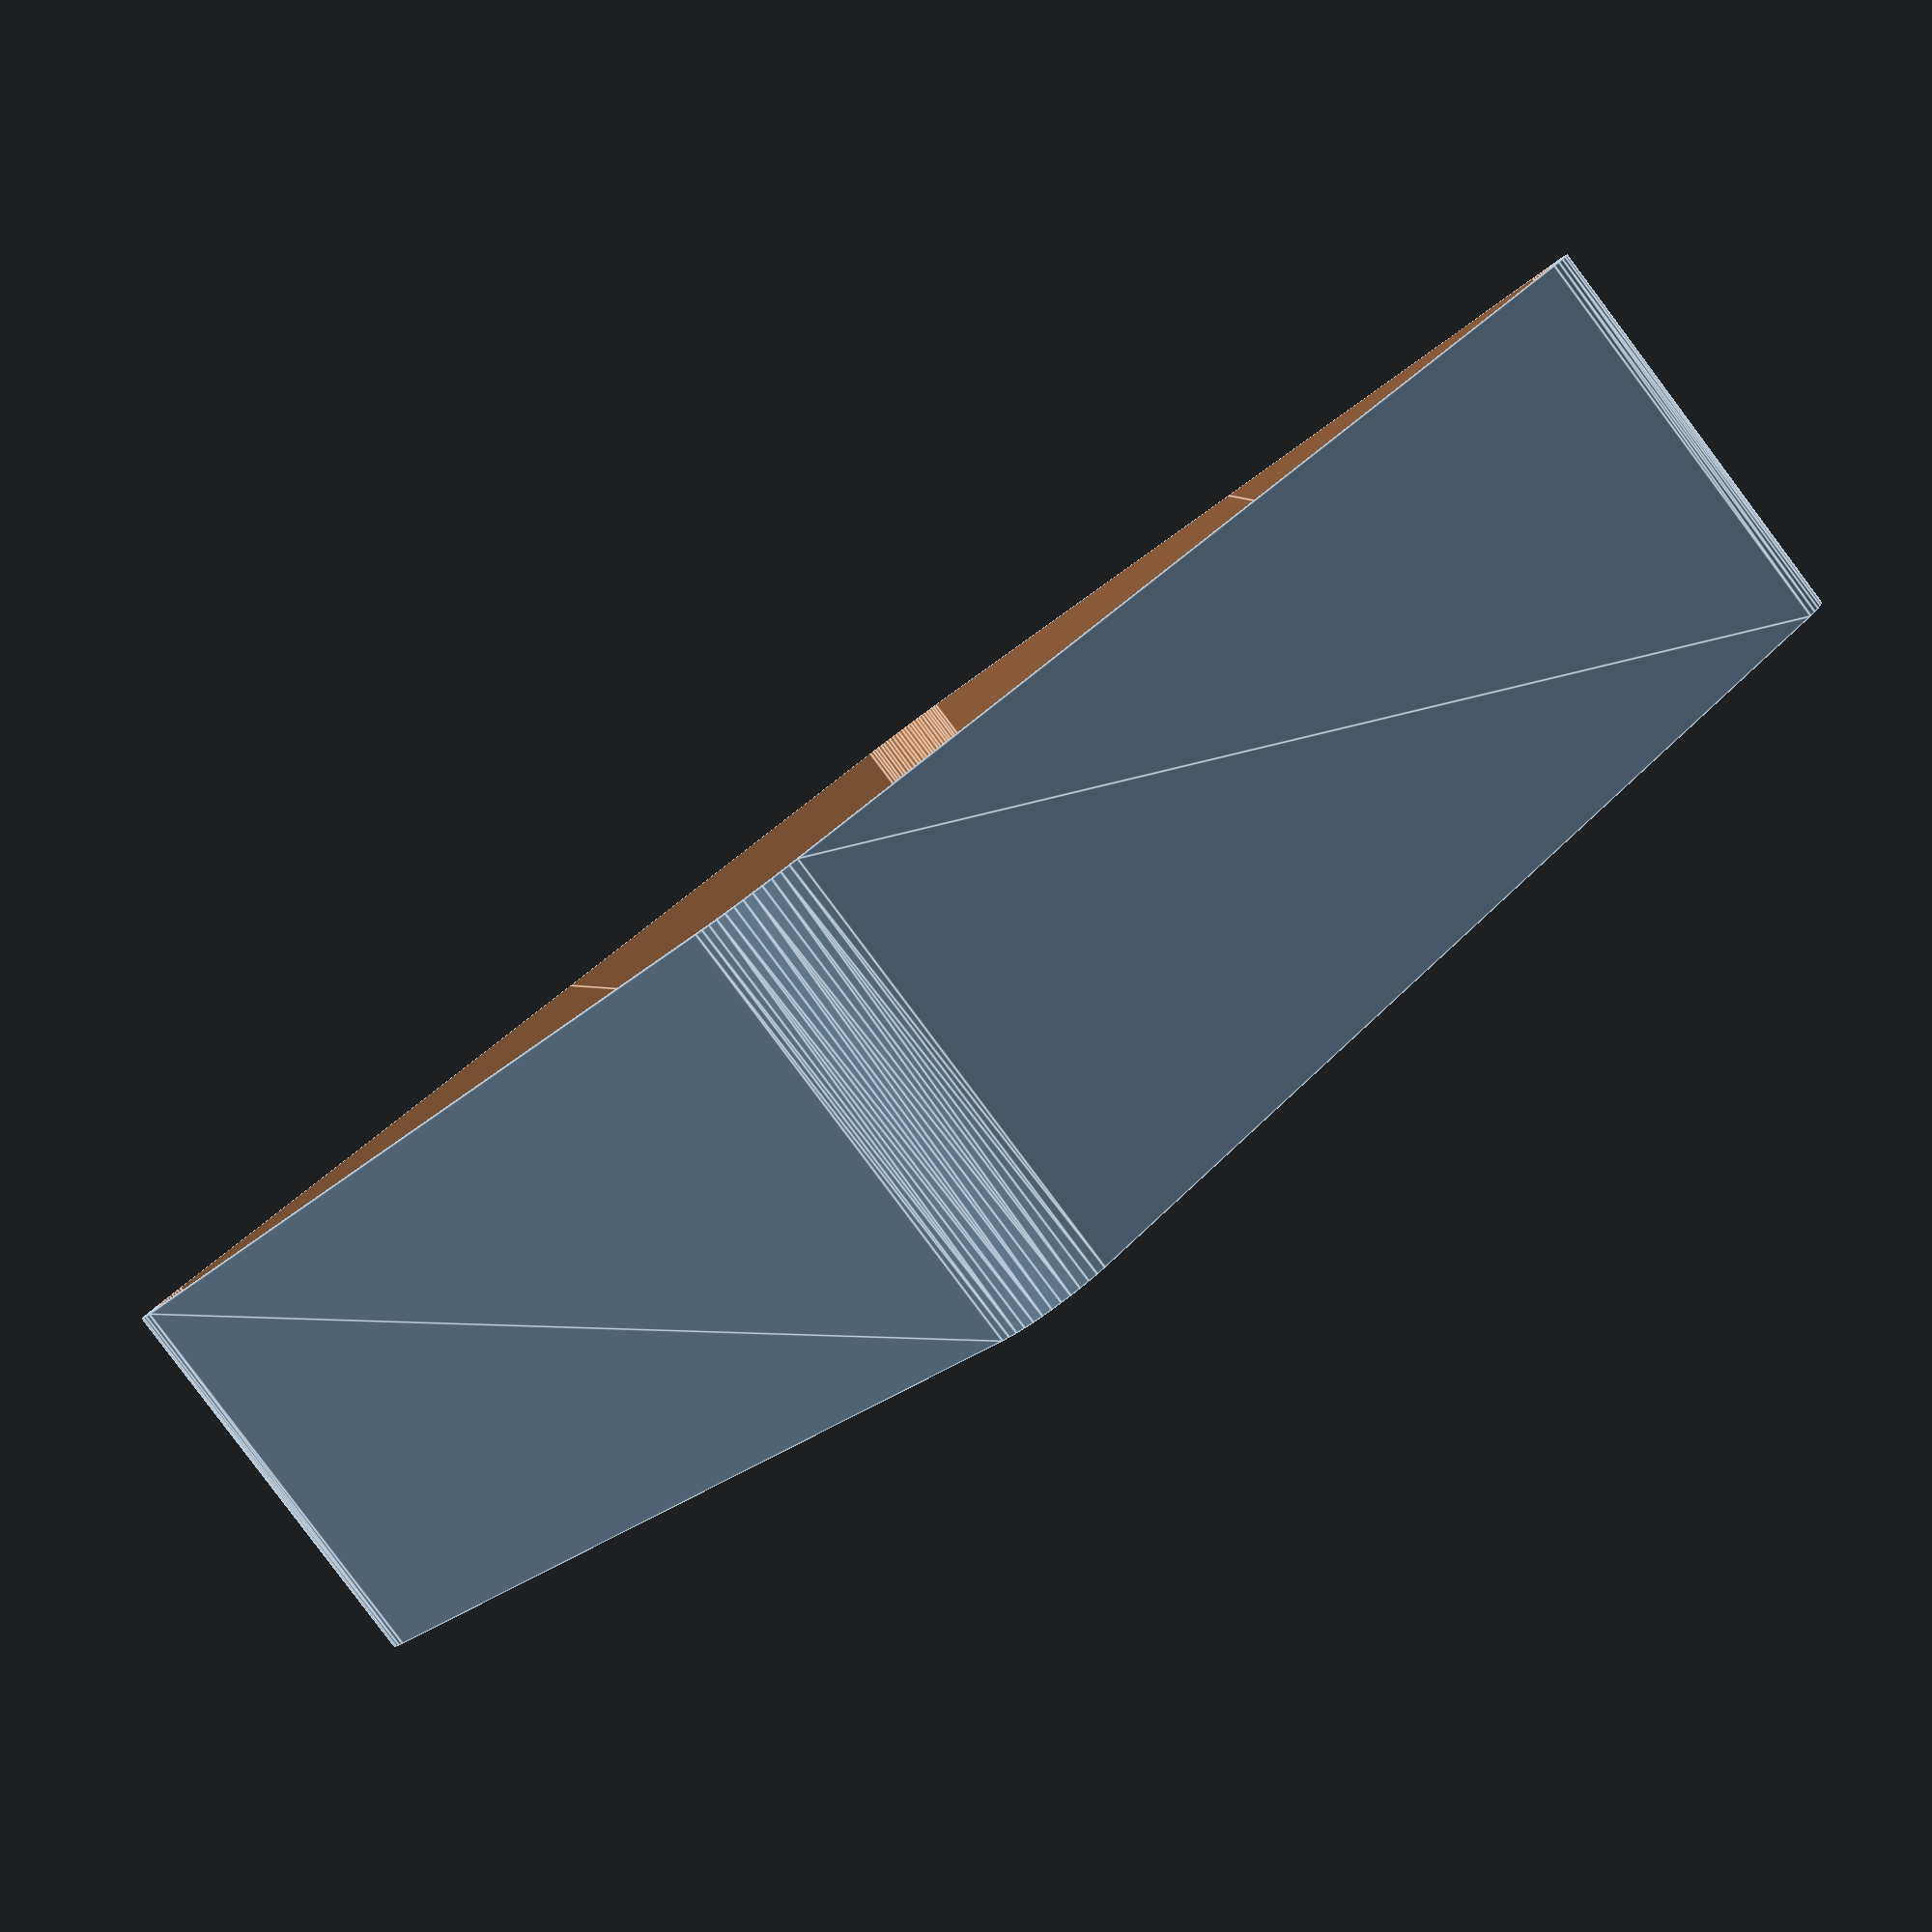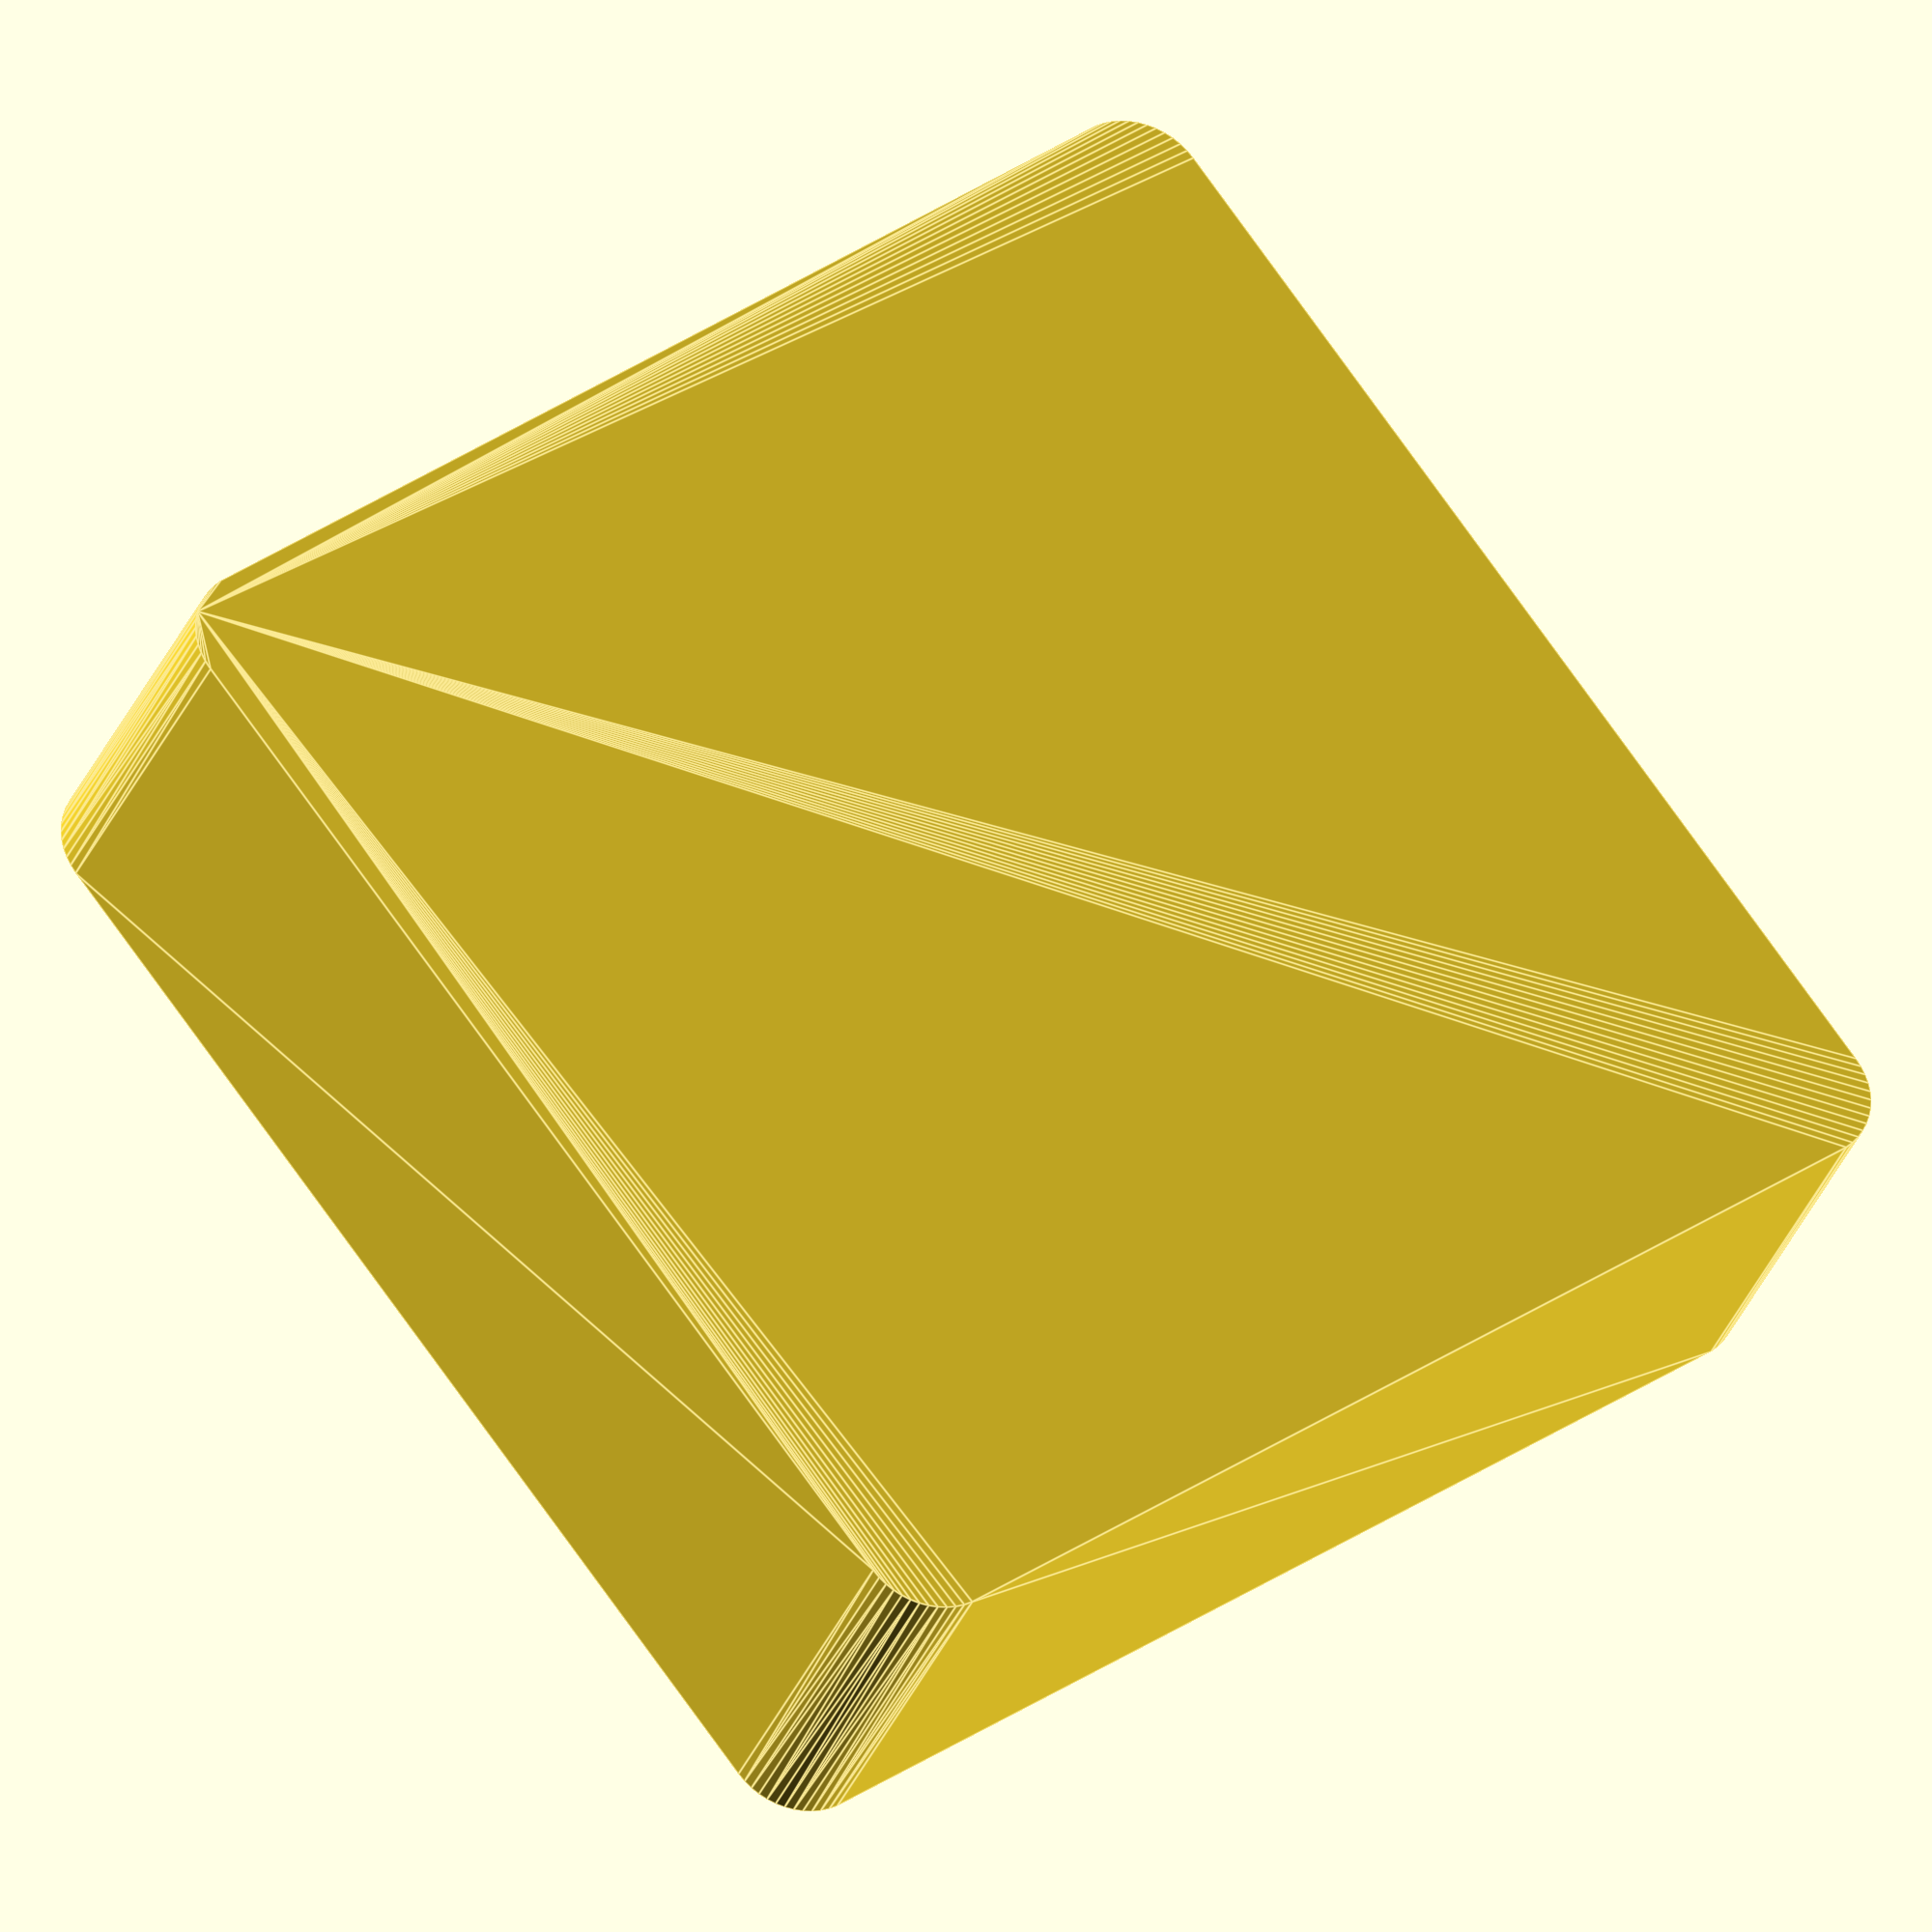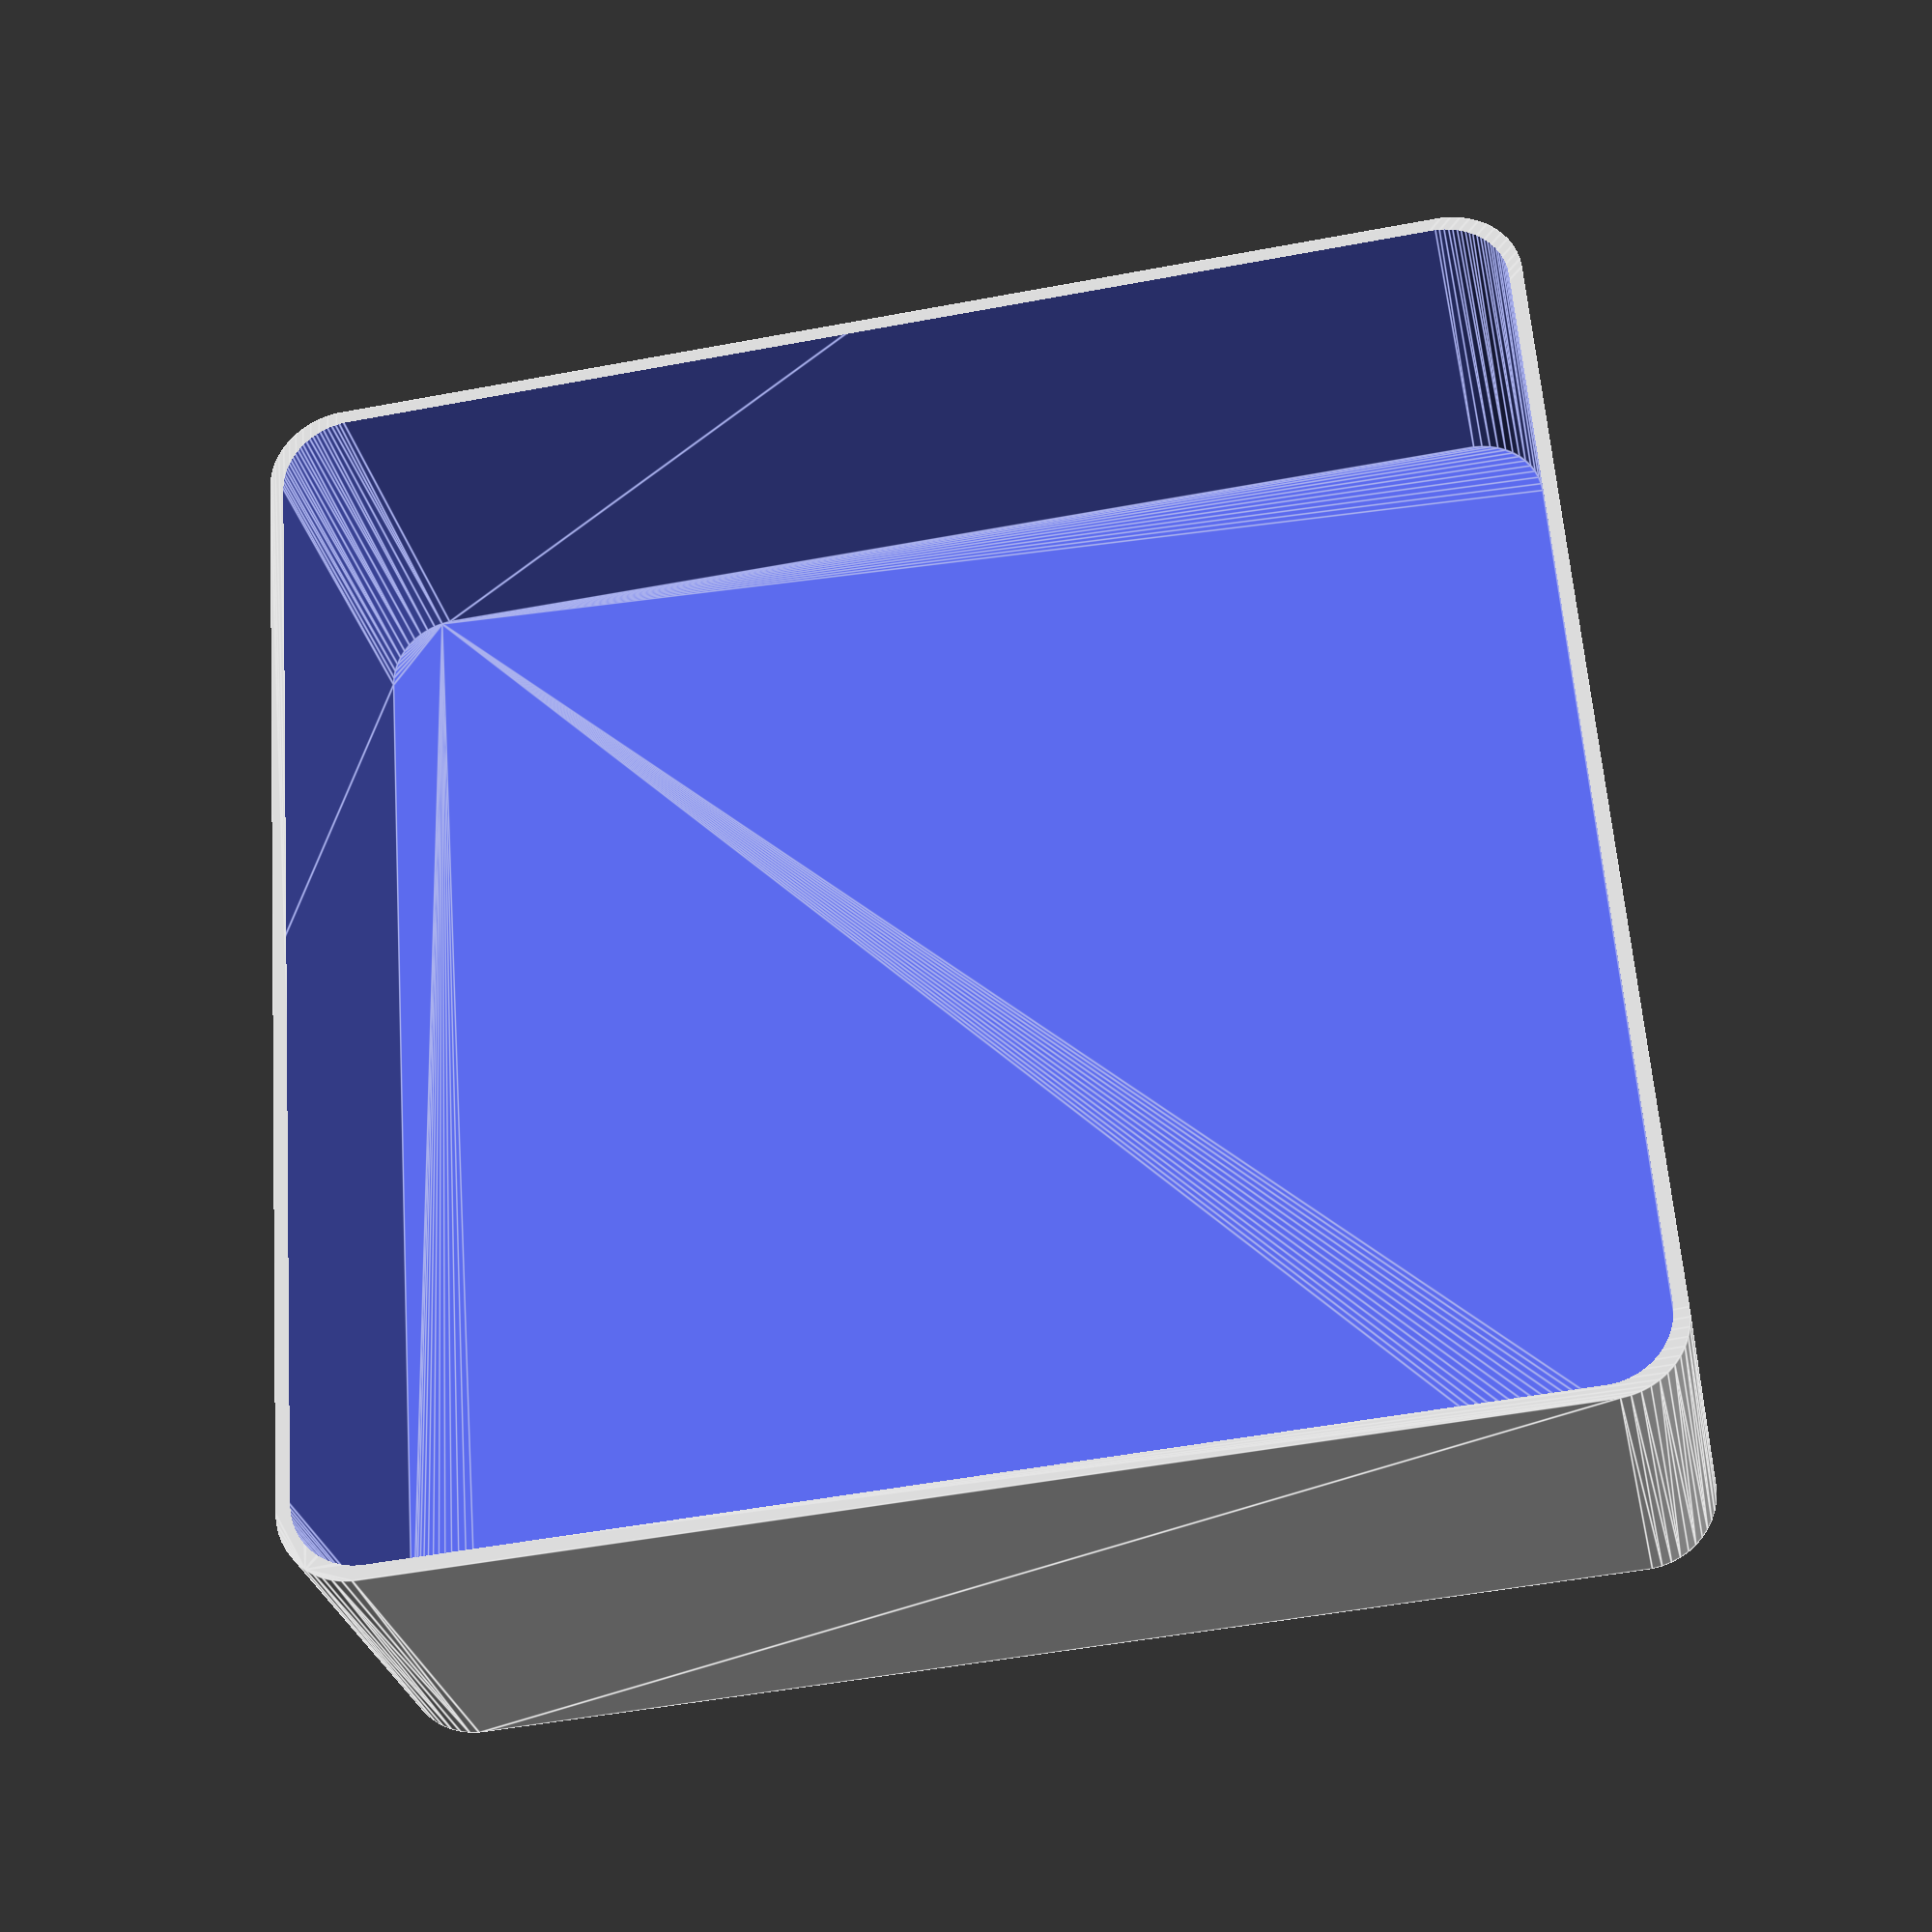
<openscad>
$fn = 50;


difference() {
	union() {
		translate(v = [0, -45.0000000000, 0]) {
			hull() {
				translate(v = [-41.0000000000, 41.0000000000, 0]) {
					cylinder(h = 30, r = 5.5000000000);
				}
				translate(v = [41.0000000000, 41.0000000000, 0]) {
					cylinder(h = 30, r = 5.5000000000);
				}
				translate(v = [-41.0000000000, -41.0000000000, 0]) {
					cylinder(h = 30, r = 5.5000000000);
				}
				translate(v = [41.0000000000, -41.0000000000, 0]) {
					cylinder(h = 30, r = 5.5000000000);
				}
			}
		}
	}
	union() {
		translate(v = [0, -45.0000000000, 2]) {
			hull() {
				translate(v = [-40.5000000000, 40.5000000000, 0]) {
					cylinder(h = 60, r = 5);
				}
				translate(v = [40.5000000000, 40.5000000000, 0]) {
					cylinder(h = 60, r = 5);
				}
				translate(v = [-40.5000000000, -40.5000000000, 0]) {
					cylinder(h = 60, r = 5);
				}
				translate(v = [40.5000000000, -40.5000000000, 0]) {
					cylinder(h = 60, r = 5);
				}
			}
		}
	}
}
</openscad>
<views>
elev=265.3 azim=139.3 roll=143.2 proj=p view=edges
elev=30.8 azim=37.4 roll=161.3 proj=o view=edges
elev=208.3 azim=355.7 roll=169.1 proj=p view=edges
</views>
